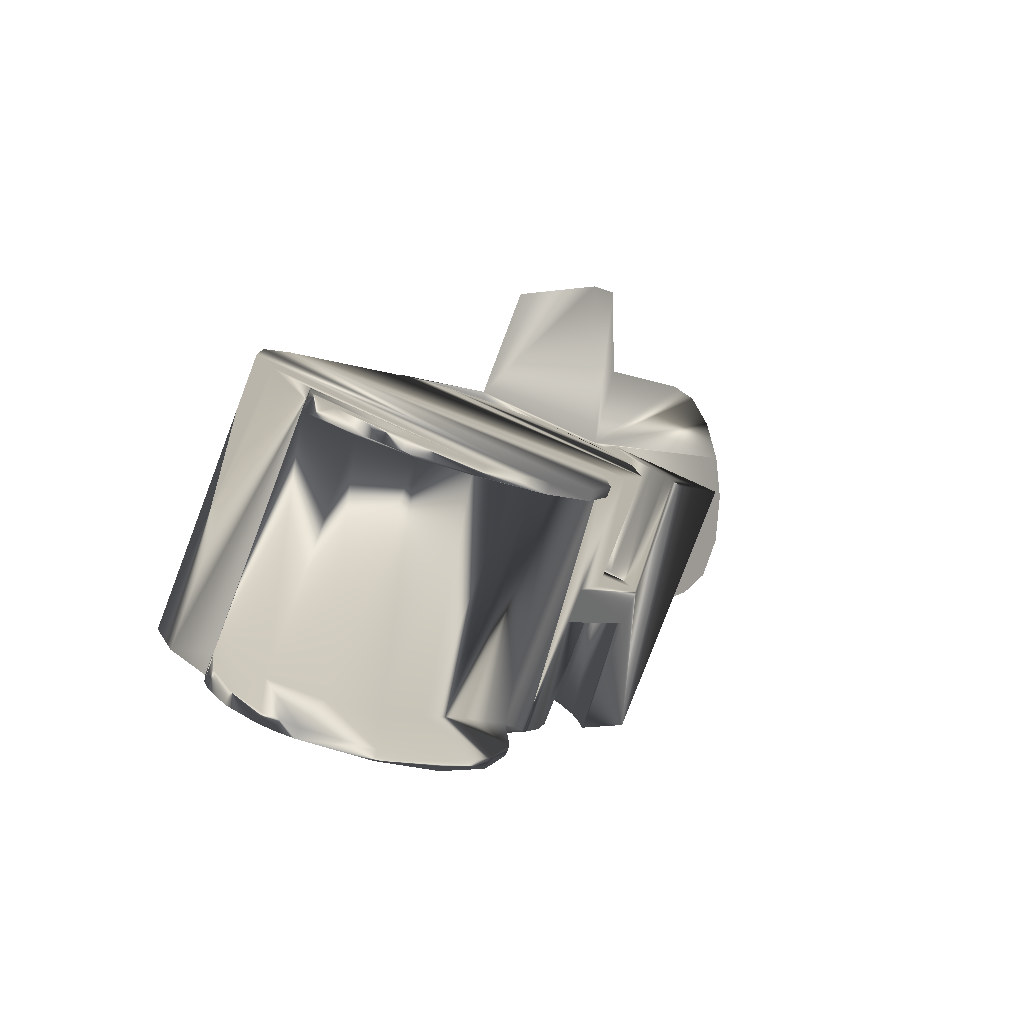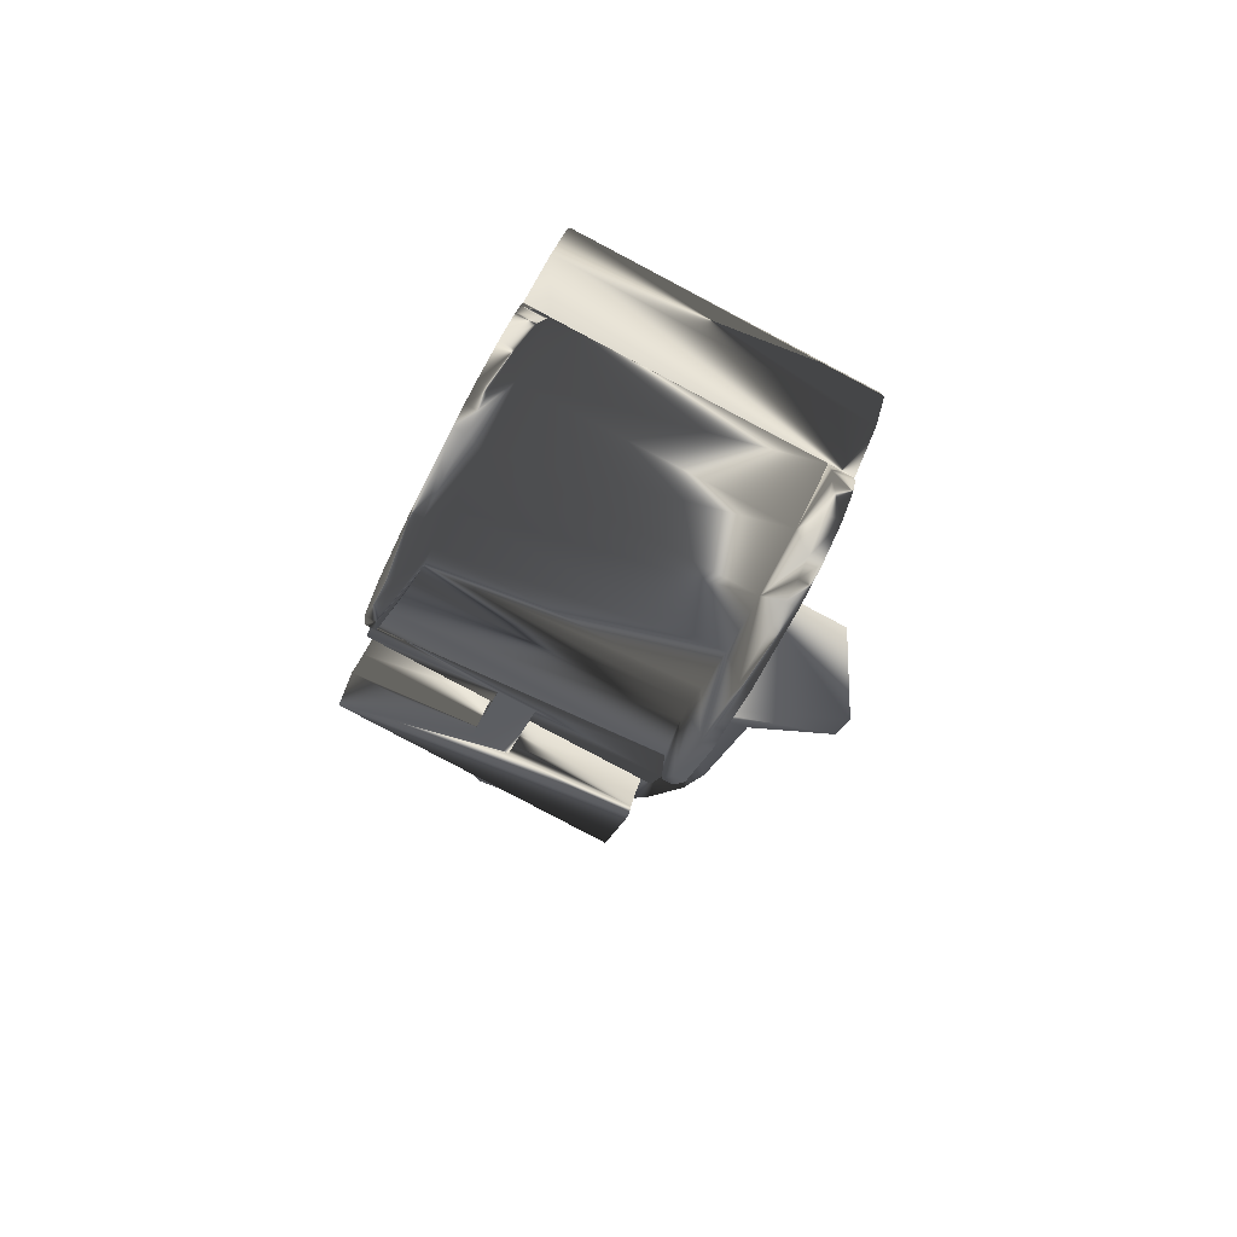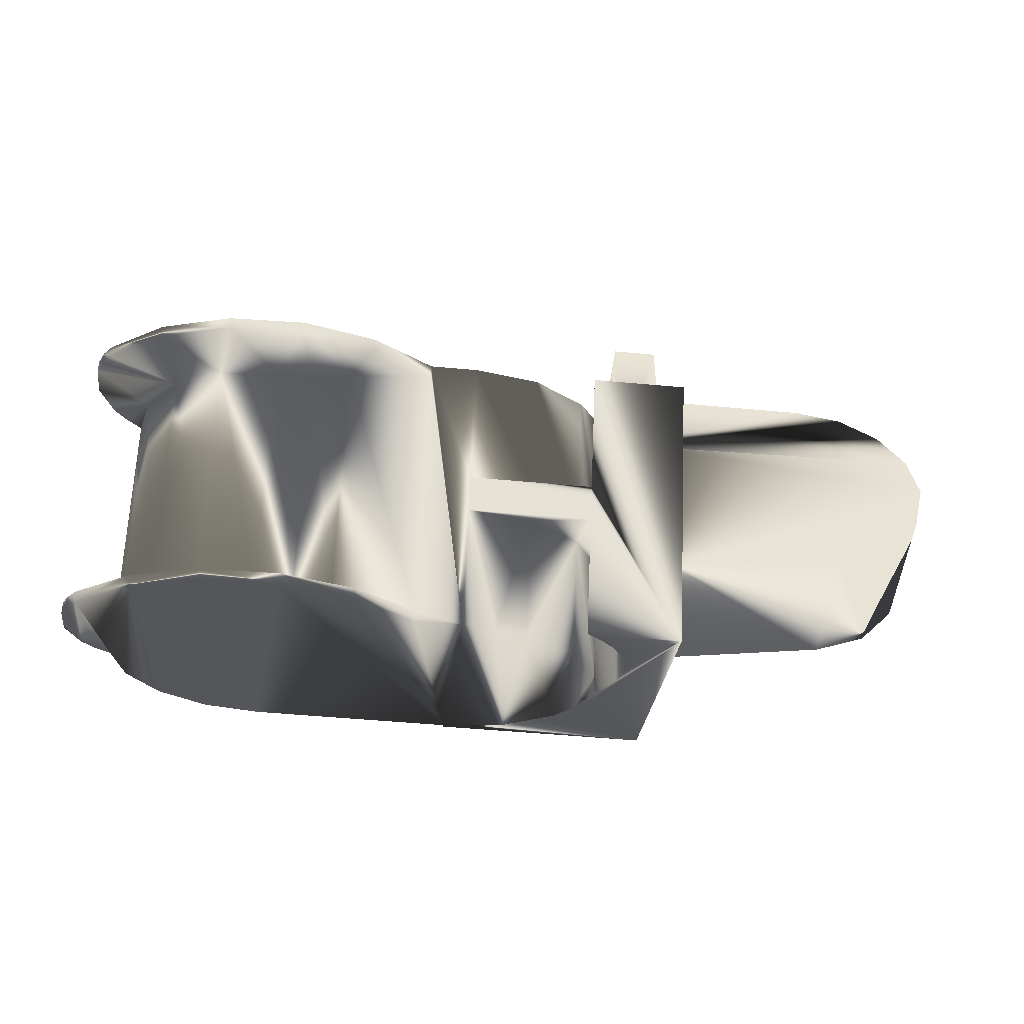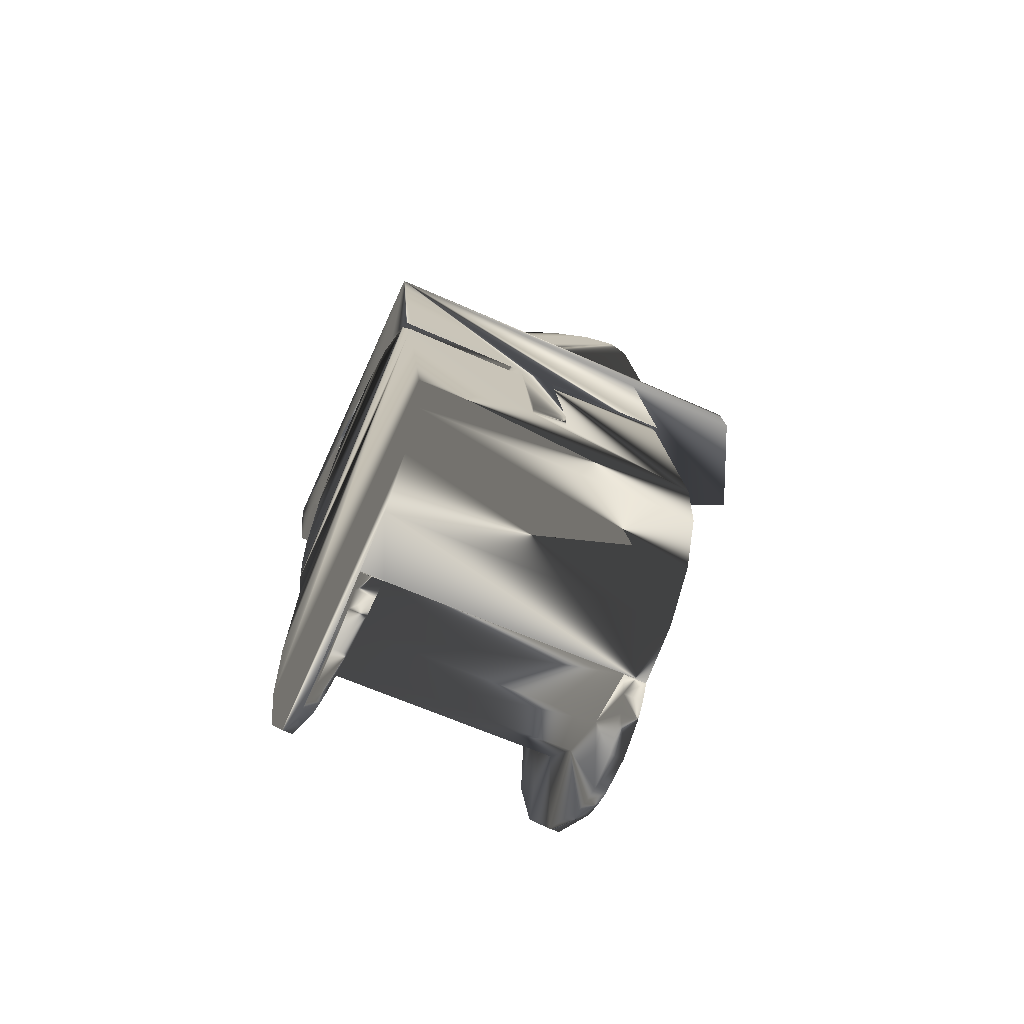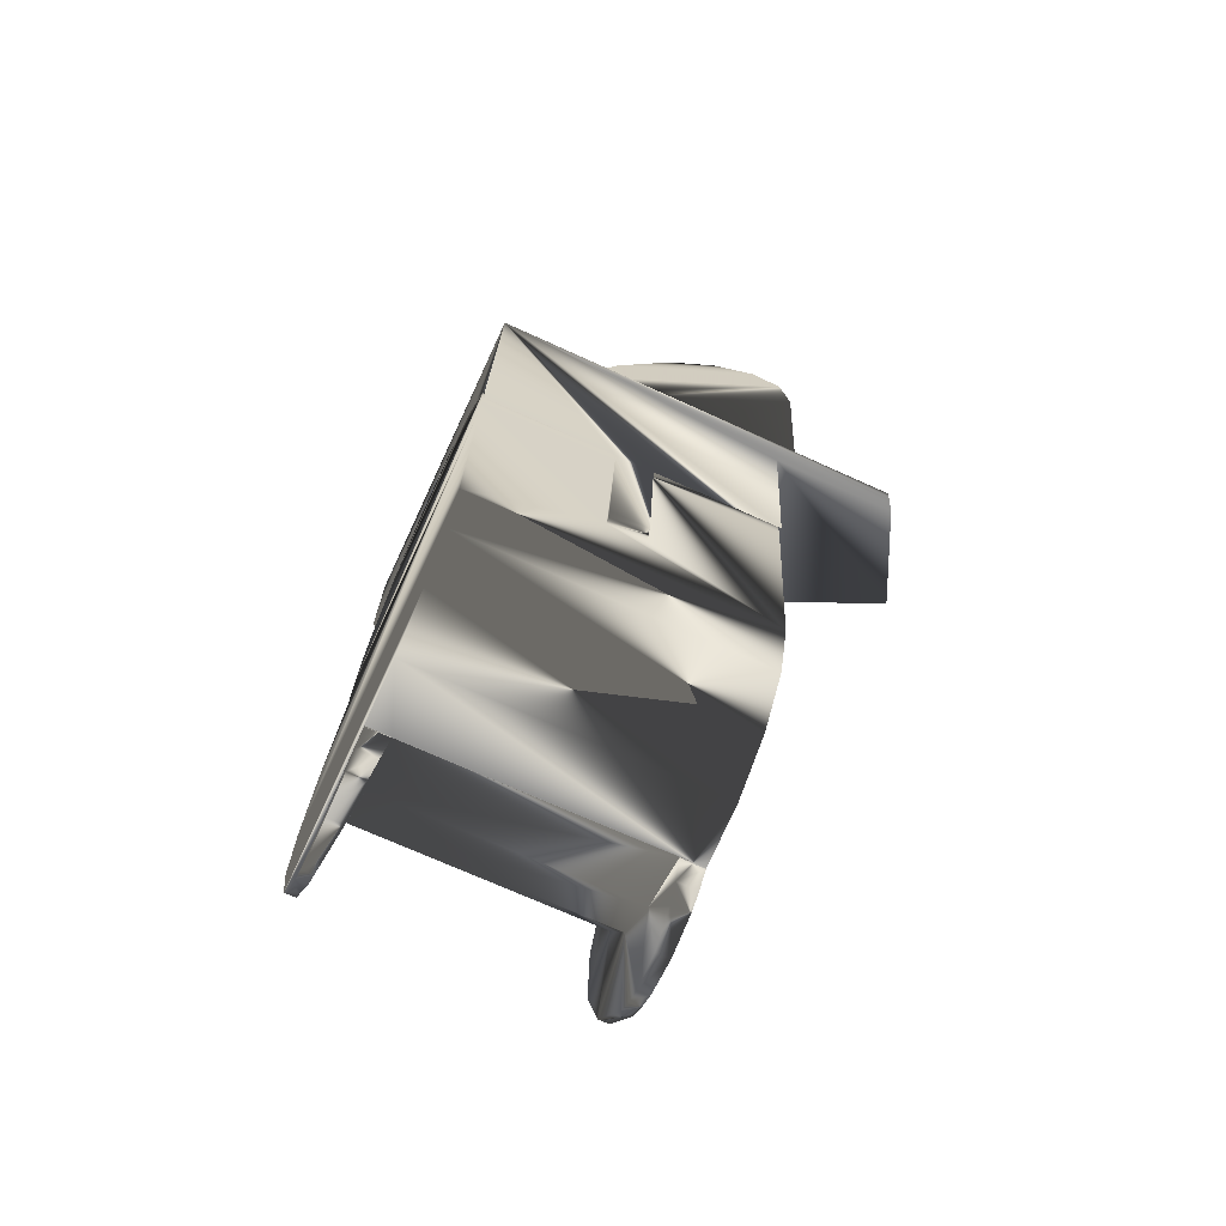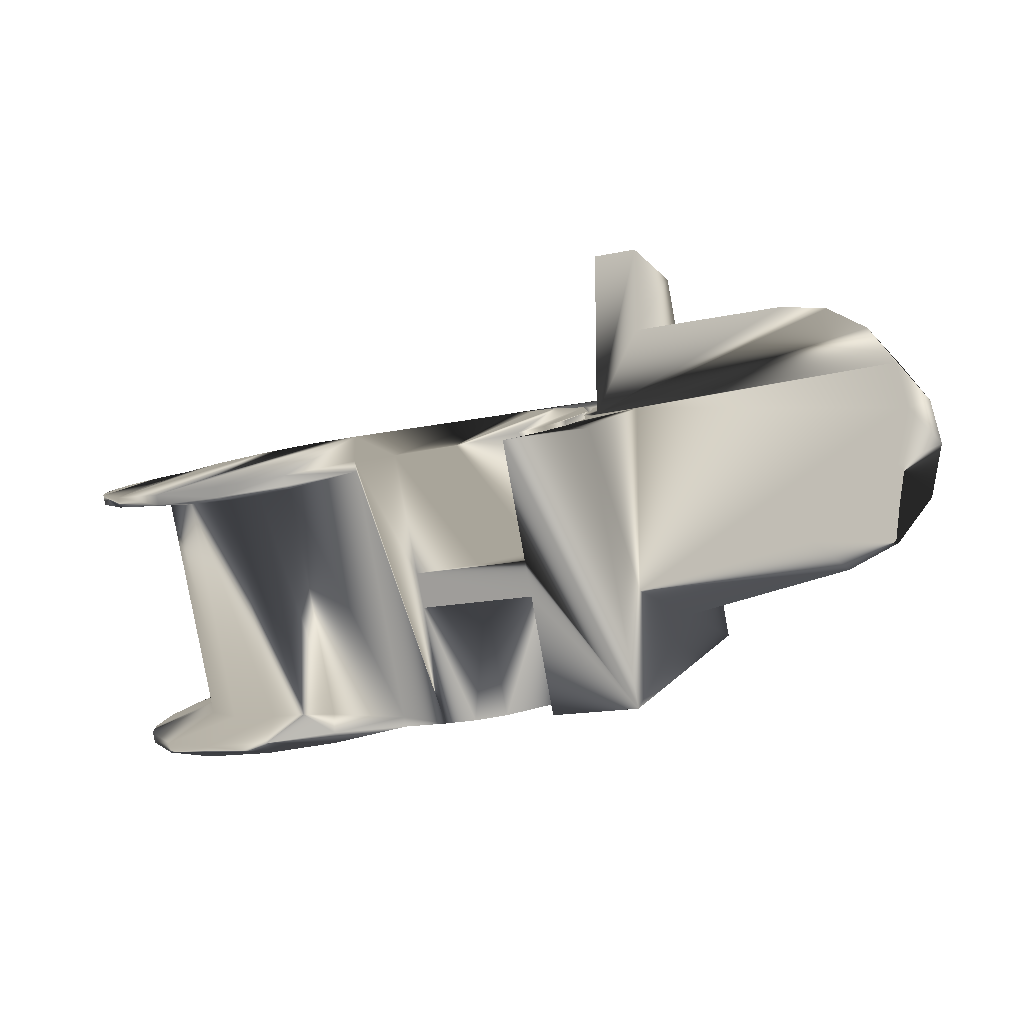
<metadata>
{"format":"obj","ext":"obj","renderer":"f3d","projection":"perspective","resolution":1024,"background":"white","views":[{"elev":-3.9,"azim":120.8,"up":"+Y"},{"elev":-21.2,"azim":76.5,"up":"+Z"},{"elev":-49.9,"azim":174.1,"up":"+Y"},{"elev":18.8,"azim":84.9,"up":"+Z"},{"elev":24.3,"azim":92.2,"up":"+Z"},{"elev":-15.0,"azim":-154.3,"up":"+Y"}]}
</metadata>
<code>
v 16.5 -0.2992 8.693
v 22.2 -0.2992 8.693
v 16.5 4.662 6.438
v 11.79 3.861 4.674
v 13.95 4.453 5.979
v 11.79 -1.101 6.93
v 10.33 -1.989 4.976
v 10.33 2.973 2.721
v 9.125 -3.55 1.541
v 9.8 1.919 0.4034
v 10.16 -2.473 3.91
v 9.723 -5.16 -2.001
v 9.8 -3.042 2.659
v 13.95 -0.5081 8.234
v 16.5 -1.756 9.355
v 16.5 -6.717 11.61
v 11.79 -7.519 9.847
v 10.33 -8.407 7.893
v 7 -6.717 11.61
v 7 9.5 4.239
v 9 9.5 4.239
v 9 4.662 6.438
v 9 1.736 0
v 16.5 -0.382 8.511
v 22.58 -0.3386 8.607
v 22.2 -1.756 9.355
v 22.58 -1.795 9.269
v 13.95 -6.926 11.15
v 13.95 -1.965 8.896
v 11.79 -2.557 7.592
v 10.33 -3.445 5.638
v 13.68 -2.105 8.587
v 9.8 -9.46 5.576
v 9.125 -9.968 4.458
v 9.8 -4.499 3.321
v 10.16 -3.93 4.572
v 10.37 -6.934 -2.037
v 9.723 -6.617 -1.339
v 8.891 -10.54 3.2
v 9.105 -11.09 1.997
v 9.723 -11.58 0.9166
v 11.1 -12.18 -0.4062
v 10.37 -11.9 0.2179
v 11.1 -7.218 -2.661
v 11.1 -0.7999 -5.579
v 7 -12.18 -0.4062
v 9.105 -6.125 -0.2579
v 22.95 -1.839 9.173
v 16.5 -1.839 9.173
v 22.95 -0.382 8.511
v 16.5 -6.8 11.43
v 11.42 -2.851 6.946
v 10.16 -8.896 6.817
v 11.42 -7.814 9.198
v 10.16 -10.09 4.19
v 10.16 -5.127 1.94
v 11.42 -6.205 -0.4338
v 13.68 -6.952 -2.075
v 13.67 -11.91 0.1847
v 15.05 -12.11 -0.2563
v 16.5 -7.218 -2.661
v 9.125 -5.007 2.203
v 8.891 -5.579 0.9451
v 18.57 -11.75 -0.6011
v 13.68 -7.067 10.84
v 16.5 -12.18 -0.4062
v 18.57 -12.18 -0.4062
v 21.18 -12.56 -2.388
v 22.21 -11.4 -0.7628
v 18.57 -1.229 -5.384
v 23.84 -11.3 -0.8049
v 27.99 -1.506 -4.715
v 25.5 -11.27 -0.82
v 27.99 -11.06 -0.3696
v 25.5 -1.71 -5.165
v 23.84 -1.677 -5.18
v 22.21 -1.584 -5.222
v 21.18 -2.041 -7.171
v 16.5 -5.761 -3.324
v 18.57 -0.7999 -5.579
v 25.5 4.58 6.256
v 16.5 -0.7999 -5.579
v 11.1 -5.761 -3.324
v 10.37 -0.5162 -4.955
v 13.68 -5.495 -2.737
v 7 -0.7999 -5.579
v 8.891 -4.122 0.283
v 9.105 -4.669 -0.92
v 9.105 0.2926 -3.175
v 11.42 -4.749 -1.096
v 10.37 -5.478 -2.699
v 9.723 -0.1987 -4.256
v 10.16 -3.67 1.278
v 11.42 0.214 -3.348
v 10.16 1.296 -0.9674
v 13.68 -0.6484 7.925
v 11.42 -1.395 6.284
v 16.5 4.58 6.256
v 9.125 1.411 -0.7144
v 8.891 0.8394 -1.972
v 7 1.736 0
v 7 5.5 0
v 9 9.5 0
v 7 9.5 0
v 0 5.5 0
v -5.081 2.106 0
v 7 -6.819 5.85
v -5.5 0 -0
v -3.286 -4.411 0
v -4.914 -2.47 0
v -0.9551 -5.416 -0
v 7 -6.819 -0
v -0.9551 -5.416 5.85
v 7 5.5 5.85
v 0 5.5 5.85
v -2.106 5.081 -0
v -5.081 2.106 5.85
v -3.889 3.889 -0
v -5.5 -0 5.85
v -3.286 -4.411 5.85
v -3.889 3.889 5.85
v -2.106 5.081 5.85
v -4.914 -2.47 5.85
v 32.02 -9.496 5.497
v 32.67 -9.711 5.025
v 33.19 -9.976 4.442
v 33.73 -11.29 1.556
v 33.44 -11.61 0.8494
v 32.67 -8.912 4.659
v 33.79 -10.61 3.05
v 32.01 -9.489 5.514
v 33.44 -11.17 0.6461
v 33.01 -11.9 0.2105
v 33.01 -11.47 0.01619
v 27.57 -13.33 -2.929
v 30.09 -7.584 9.704
v 30.59 -12.81 -1.793
v 25.5 -6.8 11.43
v 27.98 -7.004 10.98
v 21.19 -12.99 -2.194
v 24.31 -13.39 -3.069
v 24.31 -12.96 -3.264
v 10.64 -8.327 8.07
v 11.42 -11.17 1.824
v 27.98 4.376 5.807
v 31.5 -8.452 7.794
v 32 -9.479 5.535
v 32 -8.574 5.109
v 32.01 -8.581 5.098
v 32.02 -9.041 5.291
v 32.02 -8.589 5.086
v 32 -8.579 5.097
v 32.01 -8.585 5.091
v 33.2 -9.275 4.114
v 33.79 -10.06 2.786
v 31.51 -9.609 2.833
v 33.72 -10.83 1.342
v 30.1 -10.48 0.9132
v 32 -8.568 5.122
v 30.09 3.796 4.531
v 31.5 2.927 2.622
v 30.59 -1.43 -6.965
v 32 1.901 0.3632
v 32.01 1.891 0.3416
v 32 1.448 0.5693
v 32 0.985 0.764
v 32 0.9903 0.7765
v 32 0.9849 0.7645
v 32 0.9794 0.7524
v 32 -8.574 5.11
v 32.01 0.9782 0.7437
v 32.67 0.8684 0.2157
v 31.51 -0.04989 -1.512
v 33.19 0.6977 -0.4131
v 33.44 -0.6668 -4.127
v 30.1 -0.9225 -3.432
v 30.59 -1.858 -6.769
v 30.59 -12.38 -1.986
v 27.57 -12.9 -3.124
v 13.68 -0.5332 -4.992
v 13.67 4.311 5.665
v 15.05 4.511 6.106
v 10.64 0.7268 -2.22
v 11.42 3.566 4.026
v 10.16 2.491 1.66
v 21.19 -1.613 -7.367
v 24.31 -2.439 -8.046
v 24.31 -2.01 -8.241
v 27.57 -2.376 -7.907
v 27.57 -1.947 -8.102
v 33.19 1.404 -0.7297
v 33.01 -0.5196 -4.962
v 33.01 -0.9481 -4.767
v 33.79 0.7715 -2.122
v 33.44 -0.2291 -4.323
v 33.73 0.0921 -3.616
v 33.73 -0.3682 -3.406
v 33.79 0.215 -1.876
v 32.67 1.669 -0.1472
v 32.02 1.432 0.5305
v 32.02 1.884 0.3252
v 32.01 0.9806 0.7519
v 32.02 0.9767 0.7368
f 14 3 1
f 19 1 3
f 96 14 1
f 15 1 19
f 15 2 1
f 24 1 2
f 24 96 1
f 14 5 3
f 22 3 5
f 22 19 3
f 6 4 5
f 22 5 4
f 14 6 5
f 7 8 4
f 22 4 8
f 6 7 4
f 13 10 8
f 22 8 10
f 7 13 8
f 9 10 13
f 23 22 10
f 99 10 9
f 23 10 99
f 11 13 7
f 12 9 13
f 11 12 13
f 97 7 6
f 97 11 7
f 96 6 14
f 96 97 6
f 15 19 16
f 28 16 19
f 28 15 16
f 21 20 19
f 114 19 20
f 22 21 19
f 17 19 18
f 46 18 19
f 28 19 17
f 107 46 19
f 114 107 19
f 103 20 21
f 102 114 20
f 104 102 20
f 103 104 20
f 103 21 22
f 103 22 23
f 15 26 2
f 27 2 26
f 25 2 27
f 24 2 25
f 48 26 15
f 27 26 48
f 28 29 15
f 49 15 29
f 49 48 15
f 17 30 29
f 32 29 30
f 28 17 29
f 32 49 29
f 18 31 30
f 52 30 31
f 17 18 30
f 52 32 30
f 33 35 31
f 36 31 35
f 18 33 31
f 36 52 31
f 34 35 33
f 62 35 34
f 56 36 35
f 37 56 35
f 38 37 35
f 62 38 35
f 34 33 18
f 34 18 46
f 39 34 46
f 40 39 46
f 41 40 46
f 43 41 46
f 42 43 46
f 44 42 46
f 83 44 46
f 45 83 46
f 86 45 46
f 112 86 46
f 107 112 46
f 62 34 39
f 63 39 40
f 62 39 63
f 47 40 41
f 63 40 47
f 38 41 43
f 47 41 38
f 37 43 42
f 38 43 37
f 37 42 44
f 51 48 49
f 25 27 48
f 25 48 50
f 81 50 48
f 138 48 51
f 81 48 138
f 51 49 32
f 65 32 52
f 51 32 65
f 54 52 36
f 65 52 54
f 53 36 56
f 143 36 53
f 54 36 143
f 44 57 56
f 55 56 57
f 37 44 56
f 53 56 55
f 44 58 57
f 59 57 58
f 144 57 59
f 55 57 144
f 44 61 58
f 60 58 61
f 59 58 60
f 79 61 44
f 80 66 61
f 60 61 66
f 79 80 61
f 83 79 44
f 62 47 38
f 62 63 47
f 64 67 66
f 51 66 67
f 70 64 66
f 80 70 66
f 65 60 66
f 51 65 66
f 68 67 64
f 51 67 140
f 68 140 67
f 77 69 64
f 68 64 69
f 70 77 64
f 76 71 69
f 68 69 71
f 77 76 69
f 75 73 71
f 142 71 73
f 76 75 71
f 142 68 71
f 72 73 75
f 74 73 72
f 179 73 74
f 179 142 73
f 187 75 76
f 189 72 75
f 187 189 75
f 187 76 77
f 78 77 70
f 78 187 77
f 186 70 80
f 78 70 186
f 79 82 80
f 81 80 82
f 186 80 81
f 85 82 79
f 180 82 85
f 98 81 82
f 180 98 82
f 85 79 83
f 84 83 45
f 90 83 91
f 84 91 83
f 90 85 83
f 84 45 86
f 84 86 92
f 101 92 86
f 112 101 86
f 24 25 50
f 81 24 50
f 88 87 9
f 99 9 87
f 12 88 9
f 100 87 88
f 99 87 100
f 89 88 12
f 100 88 89
f 93 91 12
f 92 12 91
f 11 93 12
f 89 12 92
f 93 90 91
f 84 92 91
f 180 85 90
f 94 90 93
f 94 180 90
f 95 93 11
f 183 94 93
f 95 183 93
f 185 11 97
f 185 95 11
f 181 97 96
f 184 185 97
f 181 184 97
f 182 96 24
f 182 181 96
f 98 24 81
f 182 24 98
f 101 89 92
f 101 100 89
f 101 99 100
f 101 23 99
f 106 23 101
f 104 23 102
f 105 102 23
f 103 23 104
f 116 105 23
f 118 116 23
f 106 118 23
f 108 101 112
f 108 106 101
f 113 112 107
f 110 108 112
f 109 110 112
f 111 109 112
f 113 111 112
f 115 107 114
f 113 107 115
f 105 114 102
f 115 114 105
f 115 105 116
f 121 116 118
f 122 115 116
f 121 122 116
f 117 118 106
f 117 121 118
f 117 106 108
f 119 108 110
f 119 117 108
f 123 110 109
f 123 119 110
f 120 109 111
f 120 123 109
f 113 120 111
f 113 115 122
f 120 122 121
f 113 122 120
f 123 121 117
f 120 121 123
f 123 117 119
f 133 125 124
f 150 124 125
f 131 133 124
f 149 131 124
f 153 124 150
f 153 149 124
f 133 126 125
f 129 125 126
f 151 150 125
f 129 151 125
f 127 130 126
f 154 126 130
f 128 127 126
f 133 128 126
f 154 129 126
f 155 130 127
f 155 154 130
f 157 127 128
f 157 155 127
f 132 128 133
f 132 157 128
f 146 137 133
f 178 133 137
f 147 146 133
f 131 147 133
f 134 132 133
f 178 134 133
f 139 135 137
f 179 137 135
f 136 139 137
f 146 136 137
f 178 137 179
f 138 141 135
f 179 135 141
f 139 138 135
f 51 140 141
f 142 141 140
f 138 51 141
f 179 141 142
f 142 140 68
f 65 59 60
f 54 144 59
f 65 54 59
f 143 55 144
f 54 143 144
f 143 53 55
f 81 138 139
f 160 139 136
f 145 81 139
f 160 145 139
f 161 136 146
f 161 160 136
f 159 146 147
f 165 146 159
f 165 161 146
f 159 147 131
f 148 159 131
f 149 148 131
f 153 150 151
f 152 151 129
f 152 153 151
f 152 129 154
f 152 154 155
f 156 155 157
f 152 155 156
f 156 157 132
f 156 132 134
f 156 134 158
f 178 158 134
f 170 159 148
f 167 165 159
f 170 167 159
f 170 148 149
f 152 149 153
f 170 149 152
f 190 81 145
f 188 186 81
f 190 188 81
f 190 145 160
f 162 160 161
f 162 190 160
f 165 163 161
f 162 161 163
f 166 163 165
f 164 162 163
f 166 164 163
f 166 165 167
f 170 168 167
f 166 167 168
f 152 169 168
f 166 168 169
f 170 152 168
f 156 173 169
f 202 169 173
f 152 156 169
f 166 169 202
f 158 176 173
f 197 173 176
f 156 158 173
f 171 173 203
f 172 203 173
f 202 173 171
f 174 172 173
f 198 174 173
f 197 198 173
f 74 72 176
f 177 176 72
f 158 74 176
f 175 197 176
f 193 175 176
f 177 193 176
f 189 177 72
f 178 74 158
f 178 179 74
f 182 98 180
f 181 180 94
f 182 180 181
f 184 94 183
f 181 94 184
f 185 183 95
f 184 183 185
f 187 186 188
f 78 186 187
f 187 188 190
f 189 190 162
f 187 190 189
f 199 192 162
f 177 162 192
f 201 199 162
f 164 201 162
f 189 162 177
f 191 195 192
f 193 192 195
f 199 191 192
f 177 192 193
f 194 196 195
f 175 195 196
f 191 194 195
f 193 195 175
f 197 196 194
f 175 196 197
f 174 194 191
f 198 194 174
f 197 194 198
f 172 191 199
f 174 191 172
f 172 199 201
f 200 201 164
f 172 201 200
f 203 200 164
f 171 203 164
f 202 171 164
f 166 202 164
f 172 200 203

</code>
